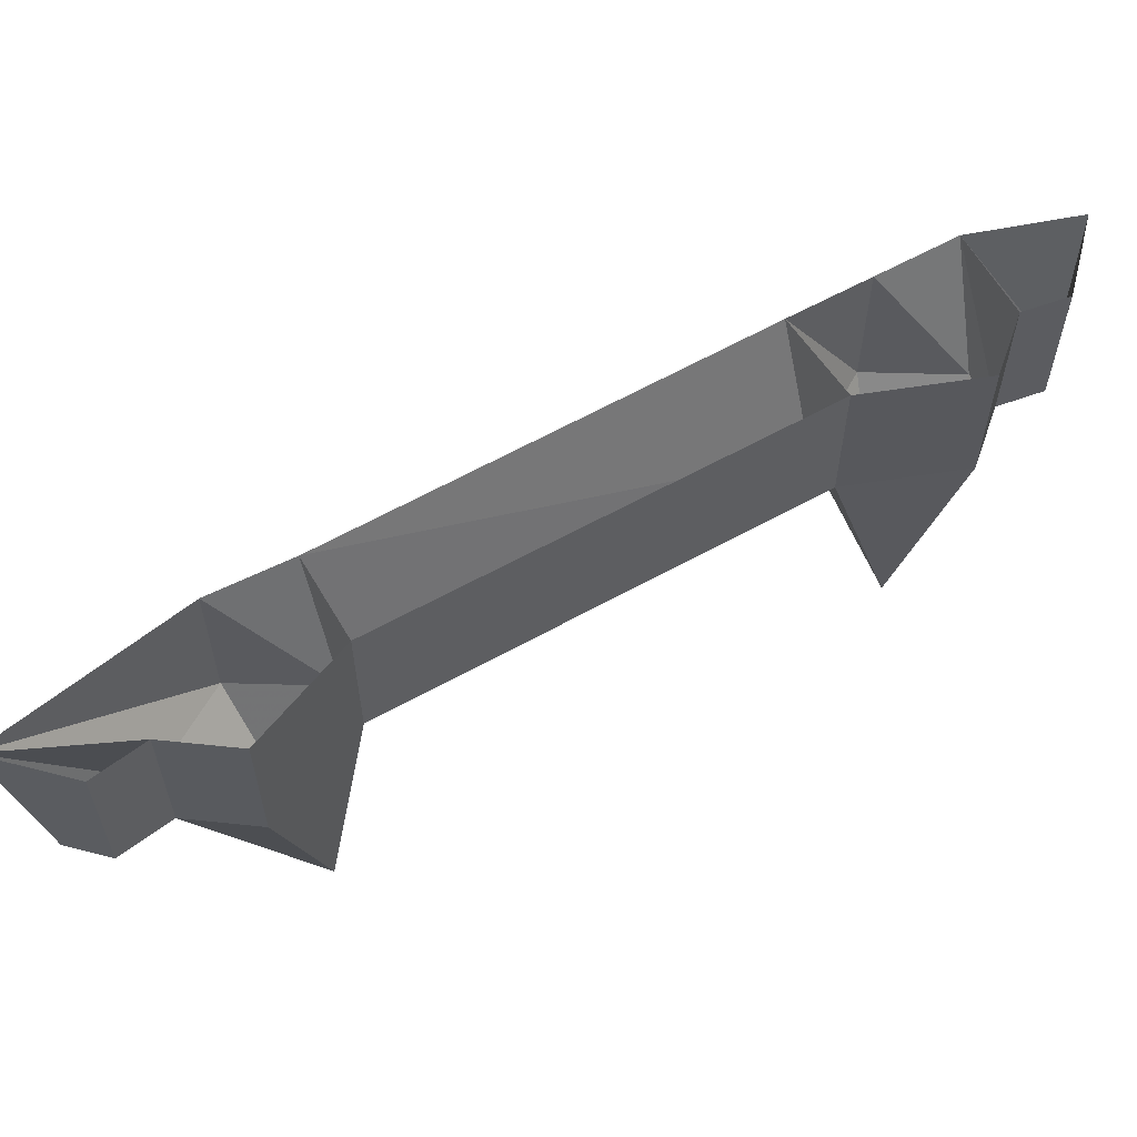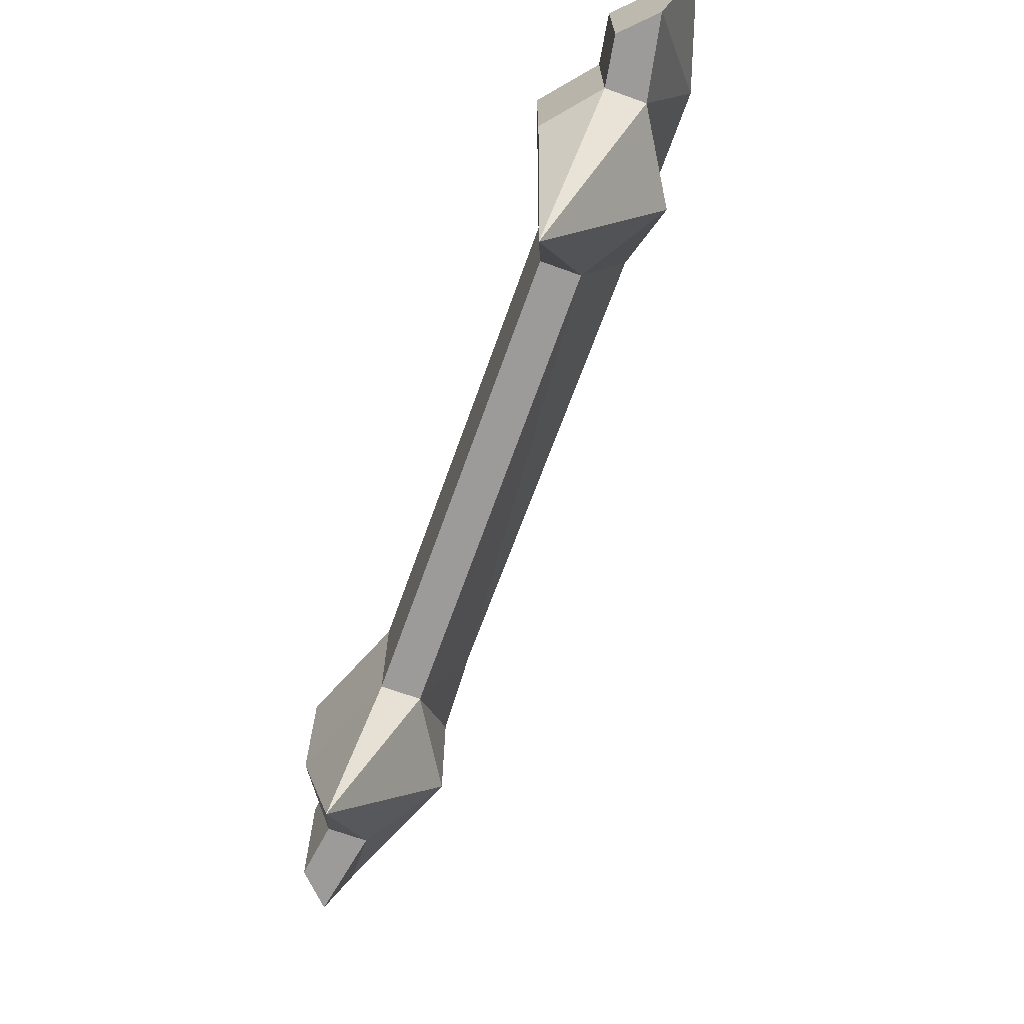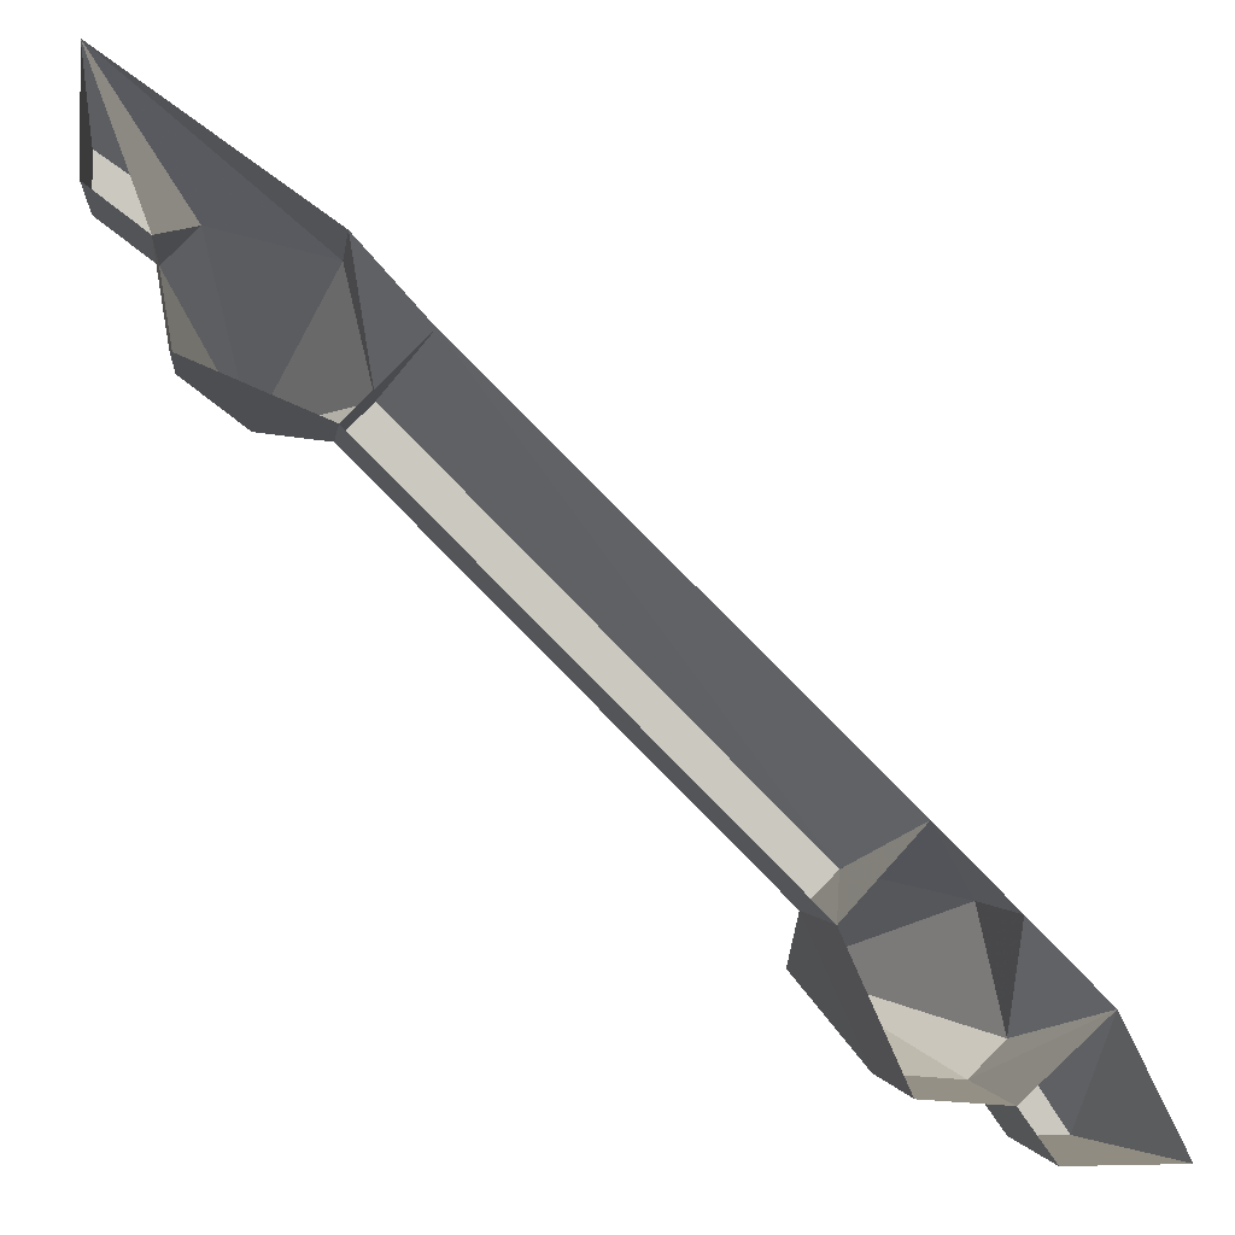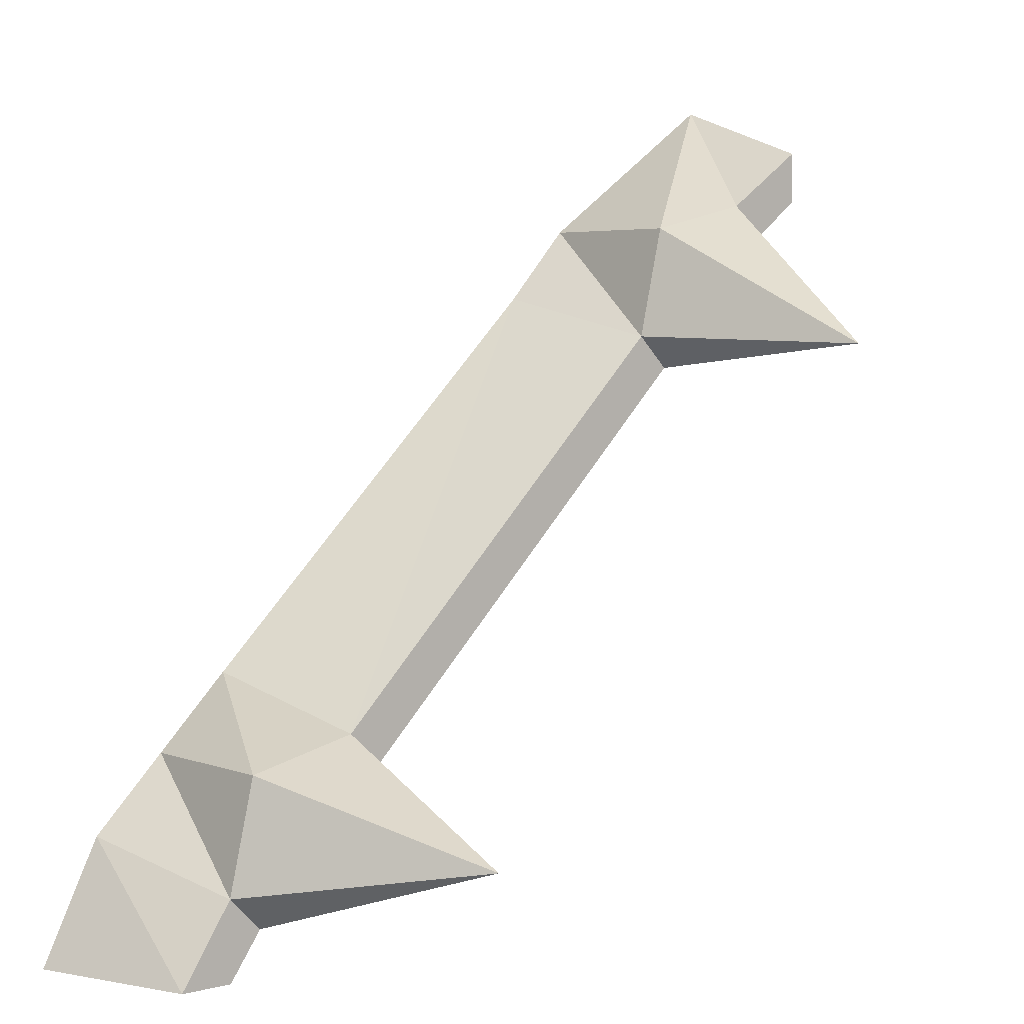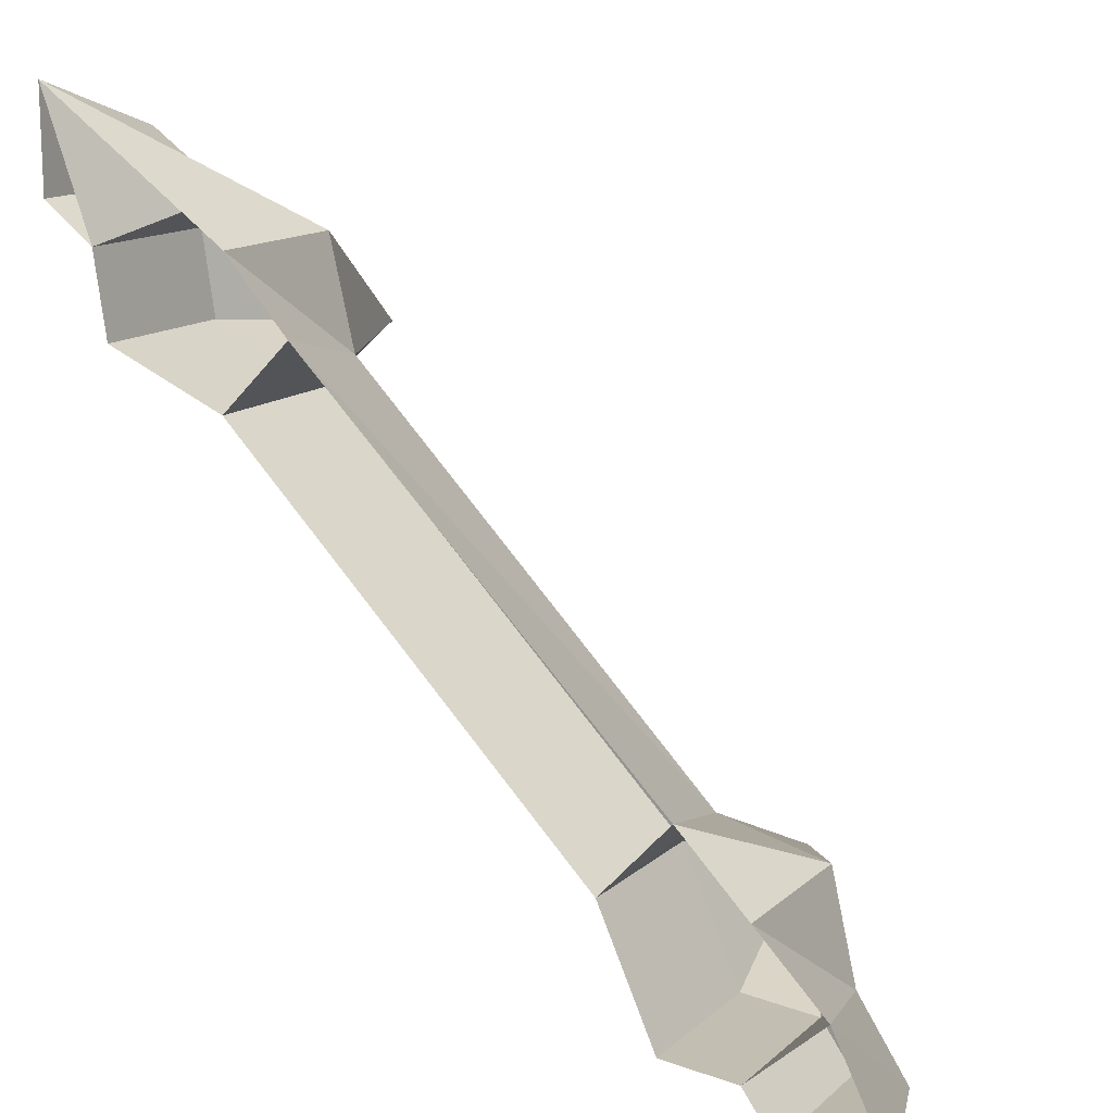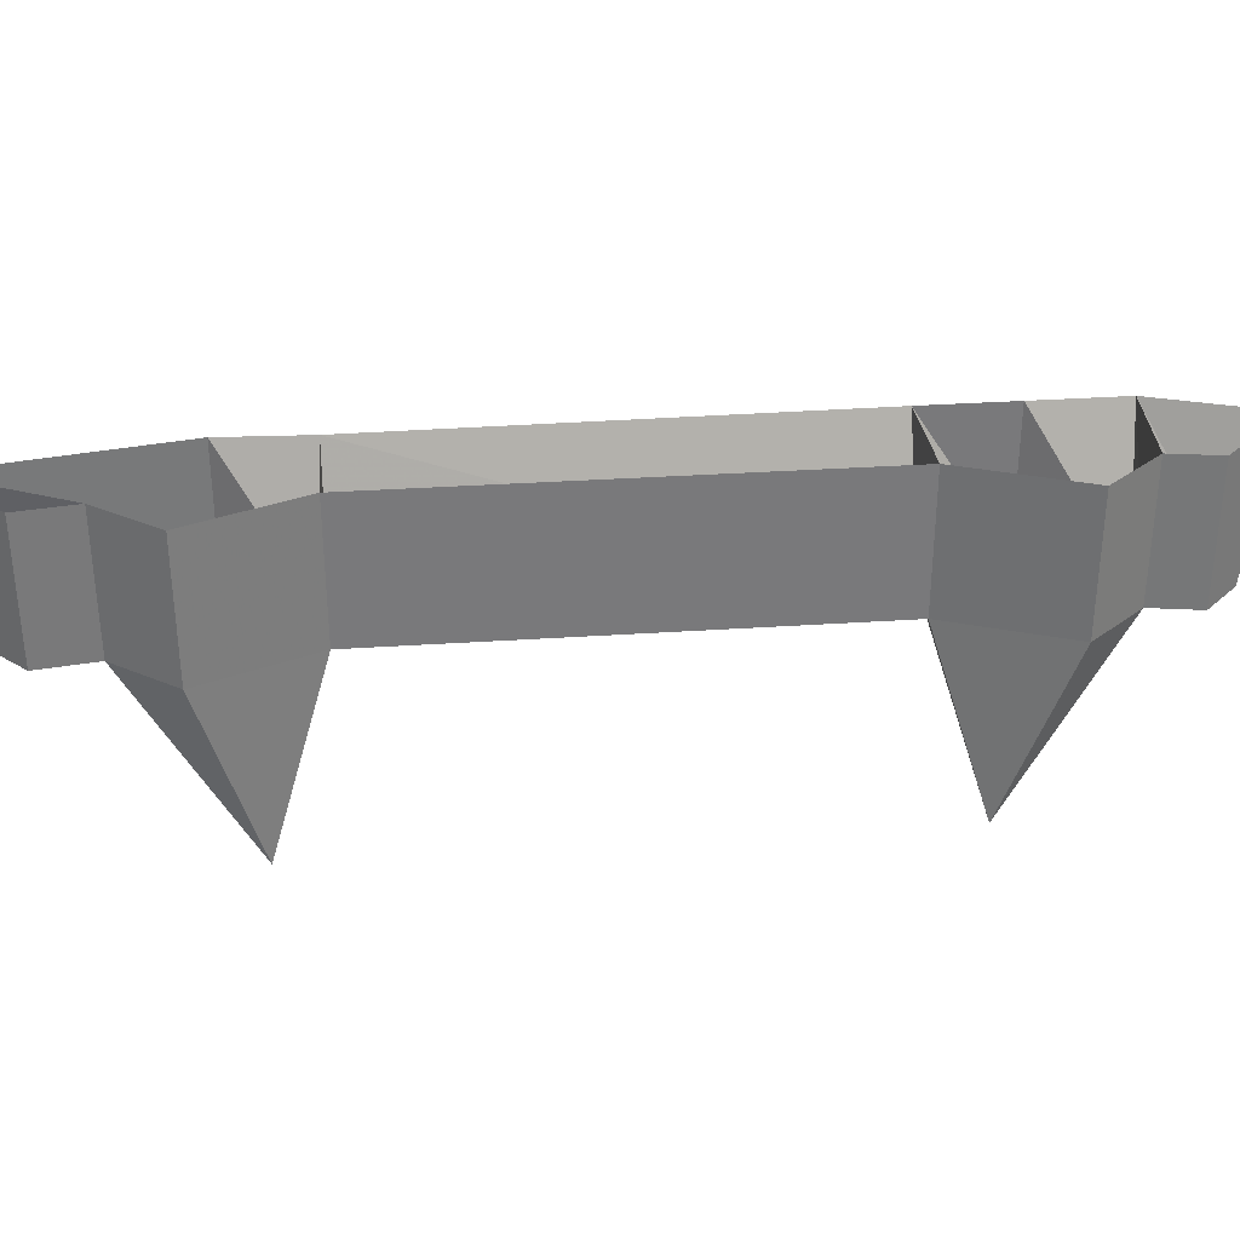
<metadata>
{"format":"obj","ext":"obj","renderer":"f3d","projection":"perspective","resolution":1024,"background":"white","views":[{"elev":58.7,"azim":104.9,"up":"+Y"},{"elev":-69.7,"azim":-154.8,"up":"+Y"},{"elev":-1.6,"azim":173.2,"up":"+Z"},{"elev":4.3,"azim":-40.2,"up":"+Z"},{"elev":14.3,"azim":-149.9,"up":"+Z"},{"elev":32.5,"azim":129.6,"up":"+Y"}]}
</metadata>
<code>
o wall/169/diagonal
v -55 0 -46
v -43 0 -57
v -43 -24 -57
v -48 -24 -52
v -44 0 -35
v -44 -24 -35
v -33 0 -24
v -27 -24 -31
v -22 0 -36
v -22 -24 -36
v -31 0 -56
v -31 -24 -56
v -48 0 -64
v -48 -24 -64
v -64 0 -64
v -56 -24 -64
v -26 -56 -46
v 35 -24 21
v 30 -24 26
v 24 0 32
v 35 0 21
v 54 -24 29
v 45 -56 25
v 51 -24 47
v 56 -24 42
v 56 0 42
v 64 0 64
v 34 -24 43
v 64 -24 48
v 64 -24 56
v 54 0 29
v 64 0 48
v 34 0 43
f 1 2 3
f 1 3 4
f 1 4 5
f 5 4 6
f 5 6 7
f 7 6 8
f 7 8 9
f 9 8 10
f 9 10 11
f 11 10 12
f 11 12 2
f 2 12 3
f 2 3 13
f 13 3 14
f 13 14 15
f 15 14 16
f 15 16 1
f 1 16 4
f 4 16 3
f 4 3 17
f 4 17 6
f 6 17 8
f 8 17 10
f 8 10 18
f 8 18 19
f 8 19 20
f 8 20 7
f 3 12 17
f 17 12 10
f 16 14 3
f 18 10 9
f 18 9 21
f 18 21 22
f 18 22 23
f 18 23 19
f 18 19 20
f 18 20 21
f 24 25 26
f 24 26 27
f 24 27 28
f 24 28 23
f 24 23 25
f 24 25 29
f 24 29 30
f 24 30 27
f 24 27 27
f 25 22 31
f 25 31 26
f 25 26 29
f 29 26 32
f 29 32 30
f 30 32 27
f 22 21 31
f 19 28 33
f 19 33 20
f 28 27 33
f 23 22 25
f 23 28 19

</code>
